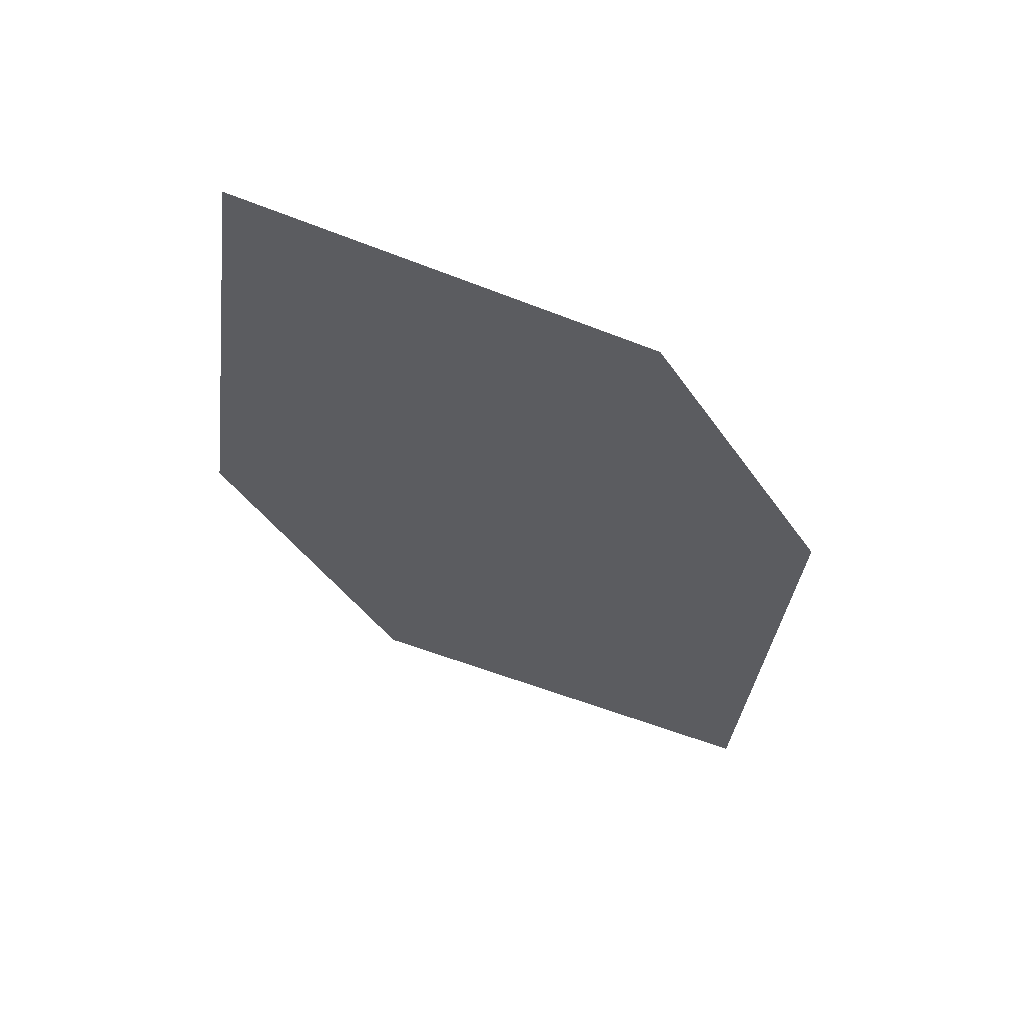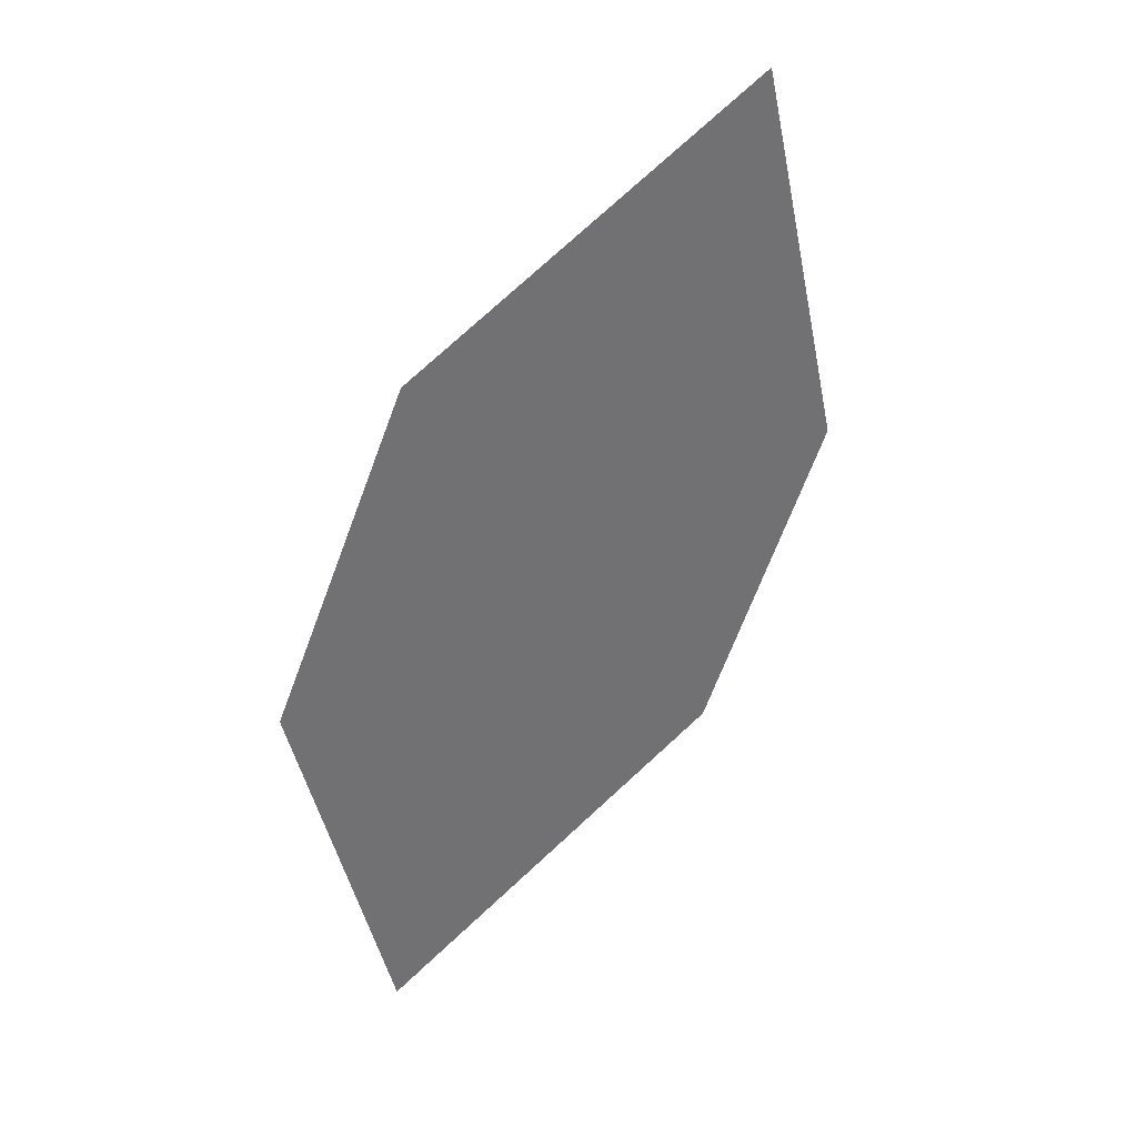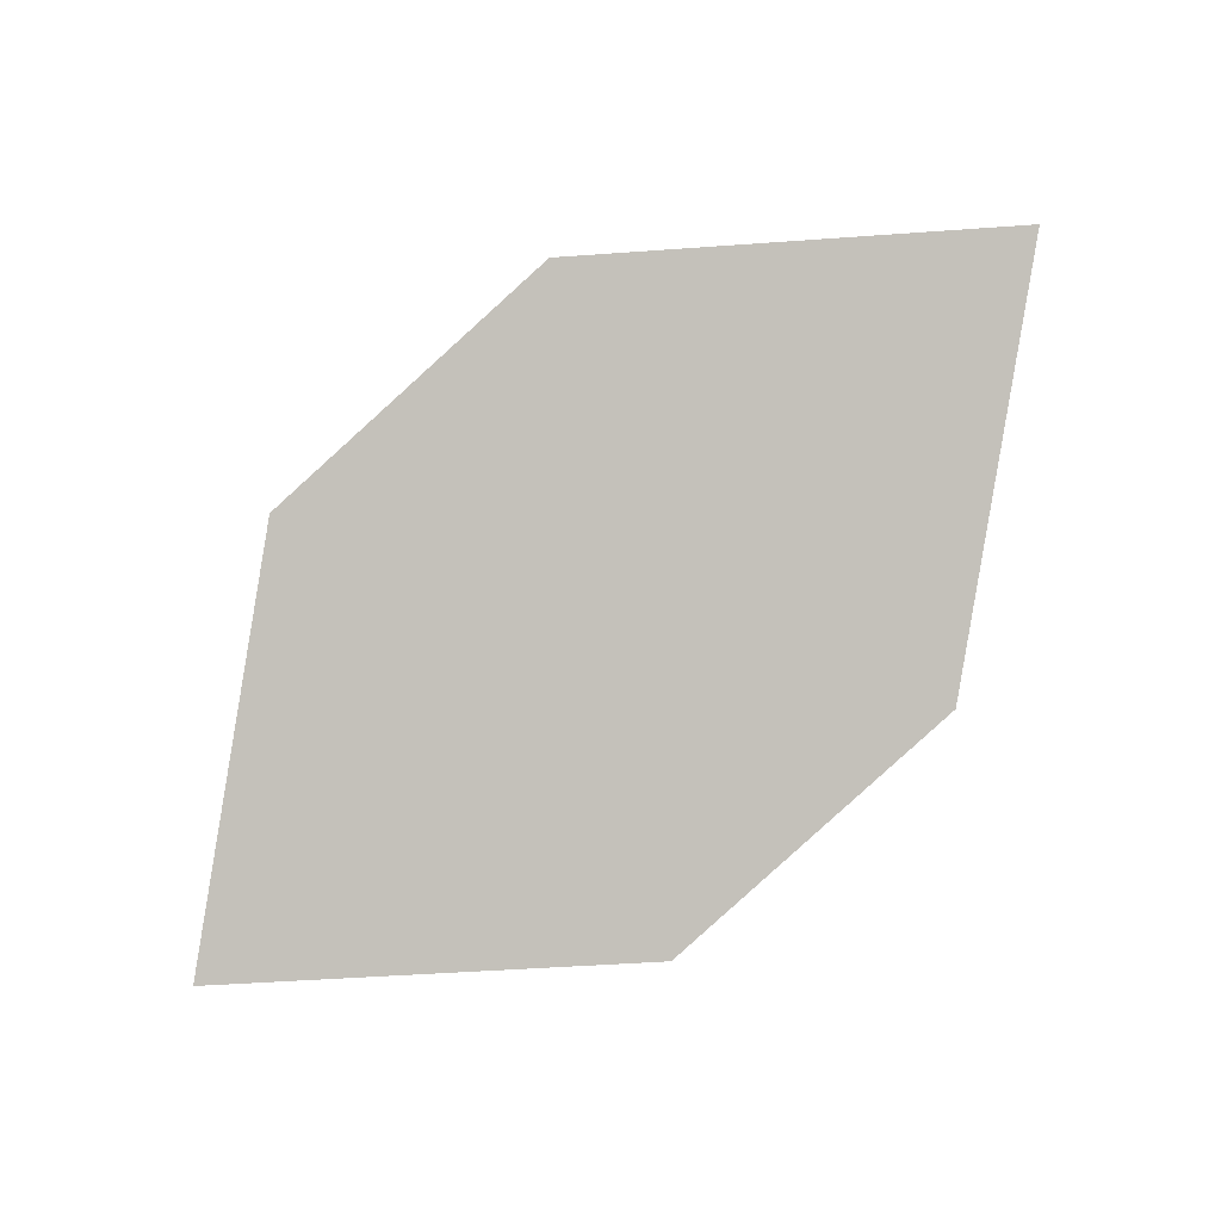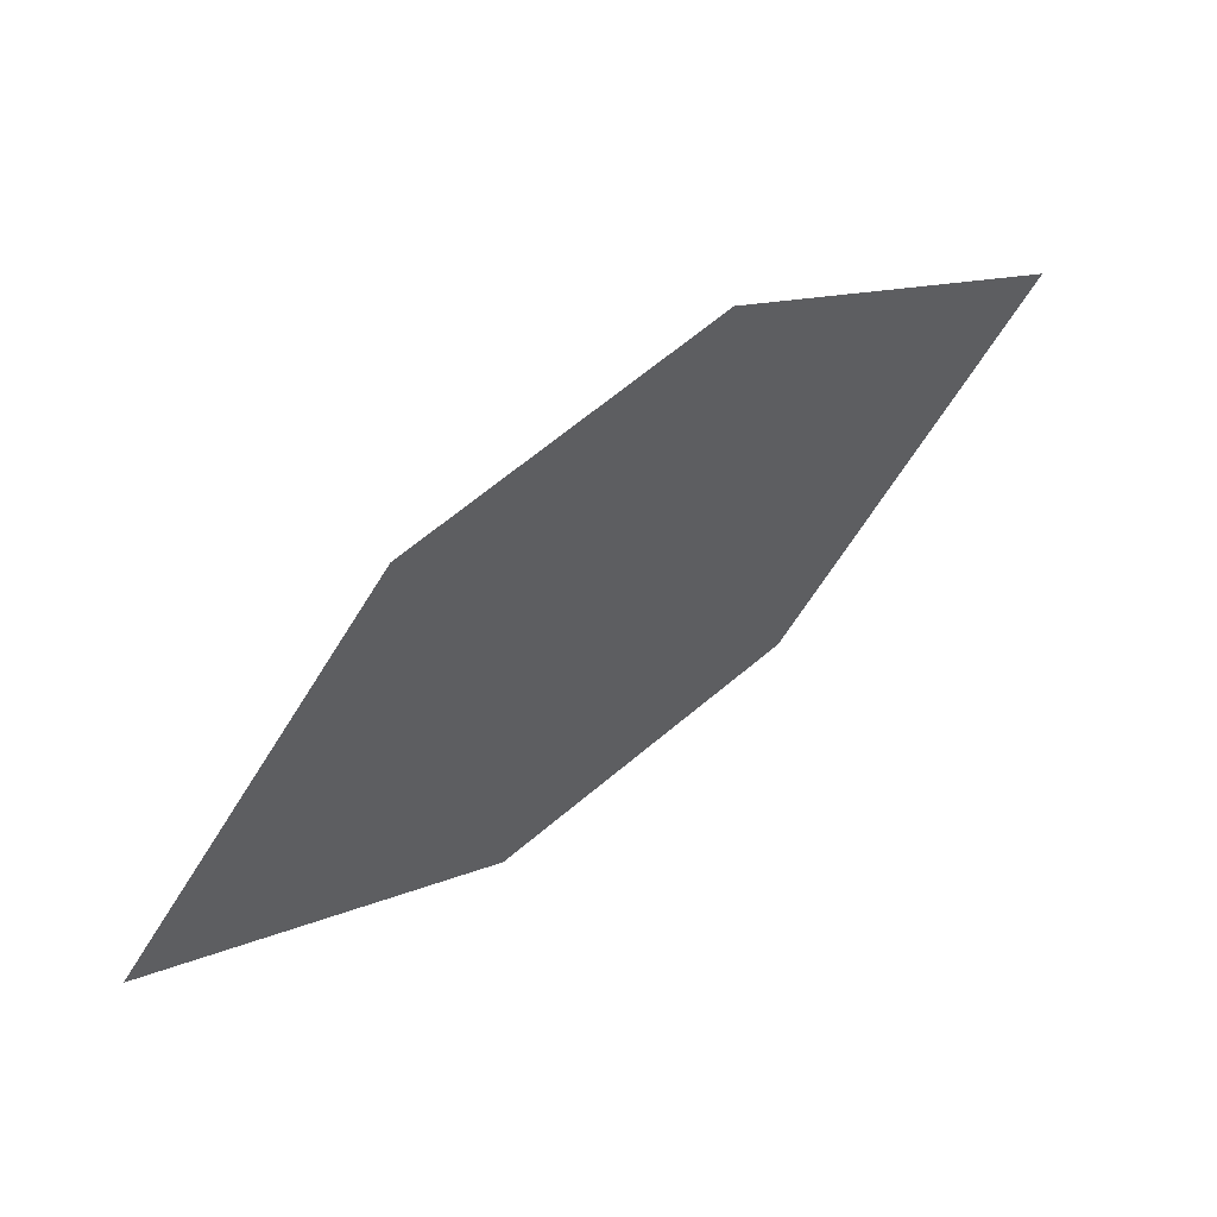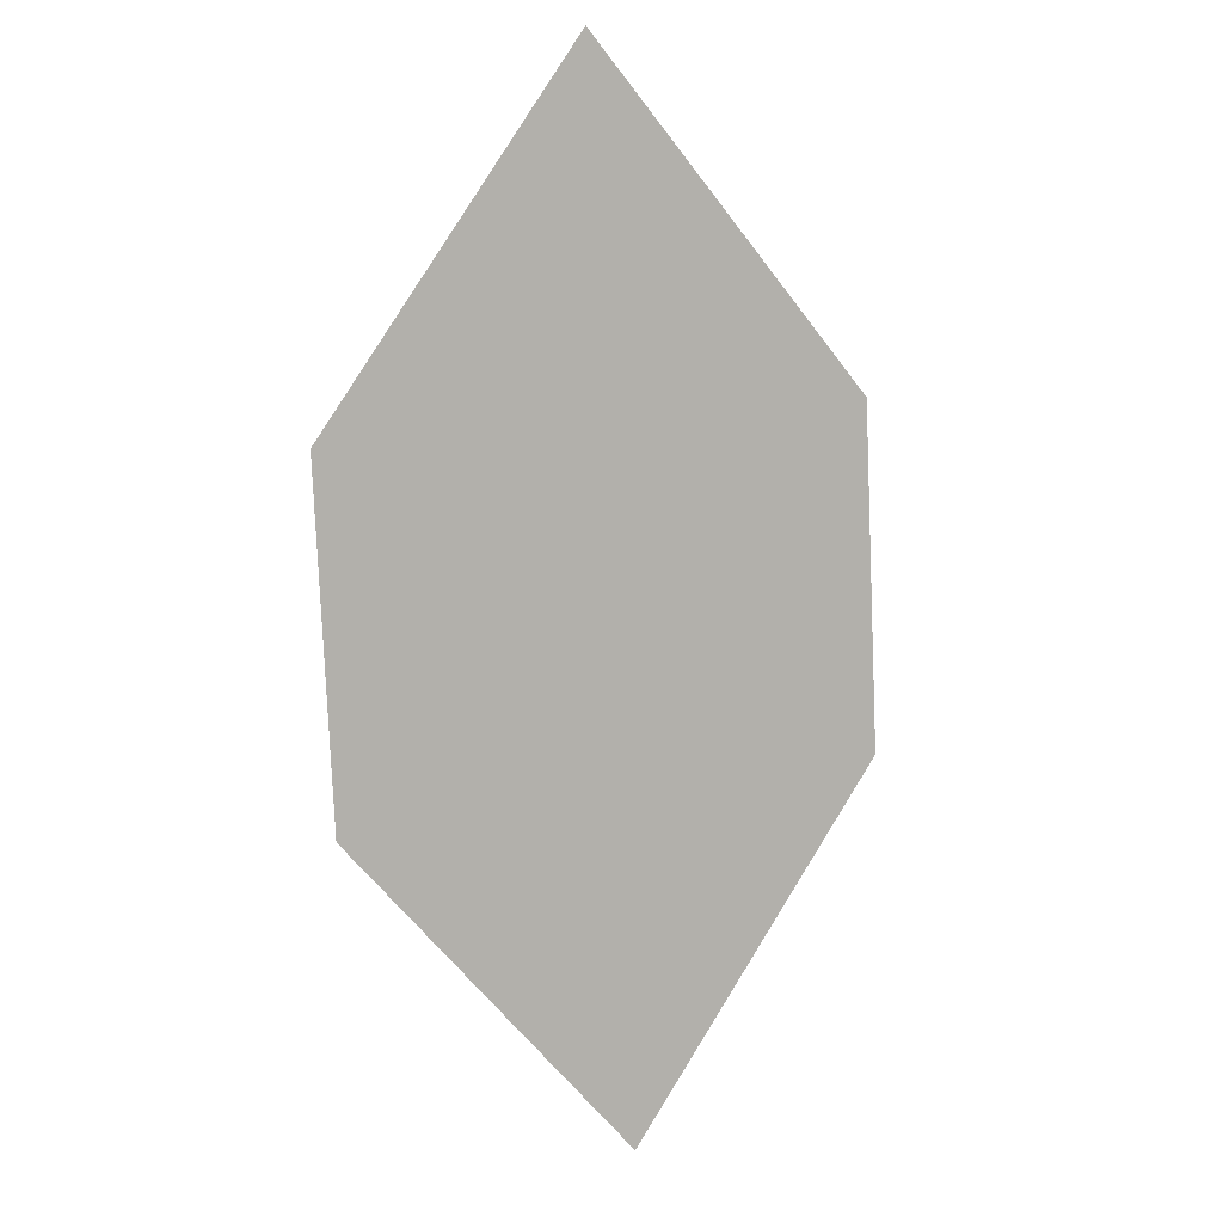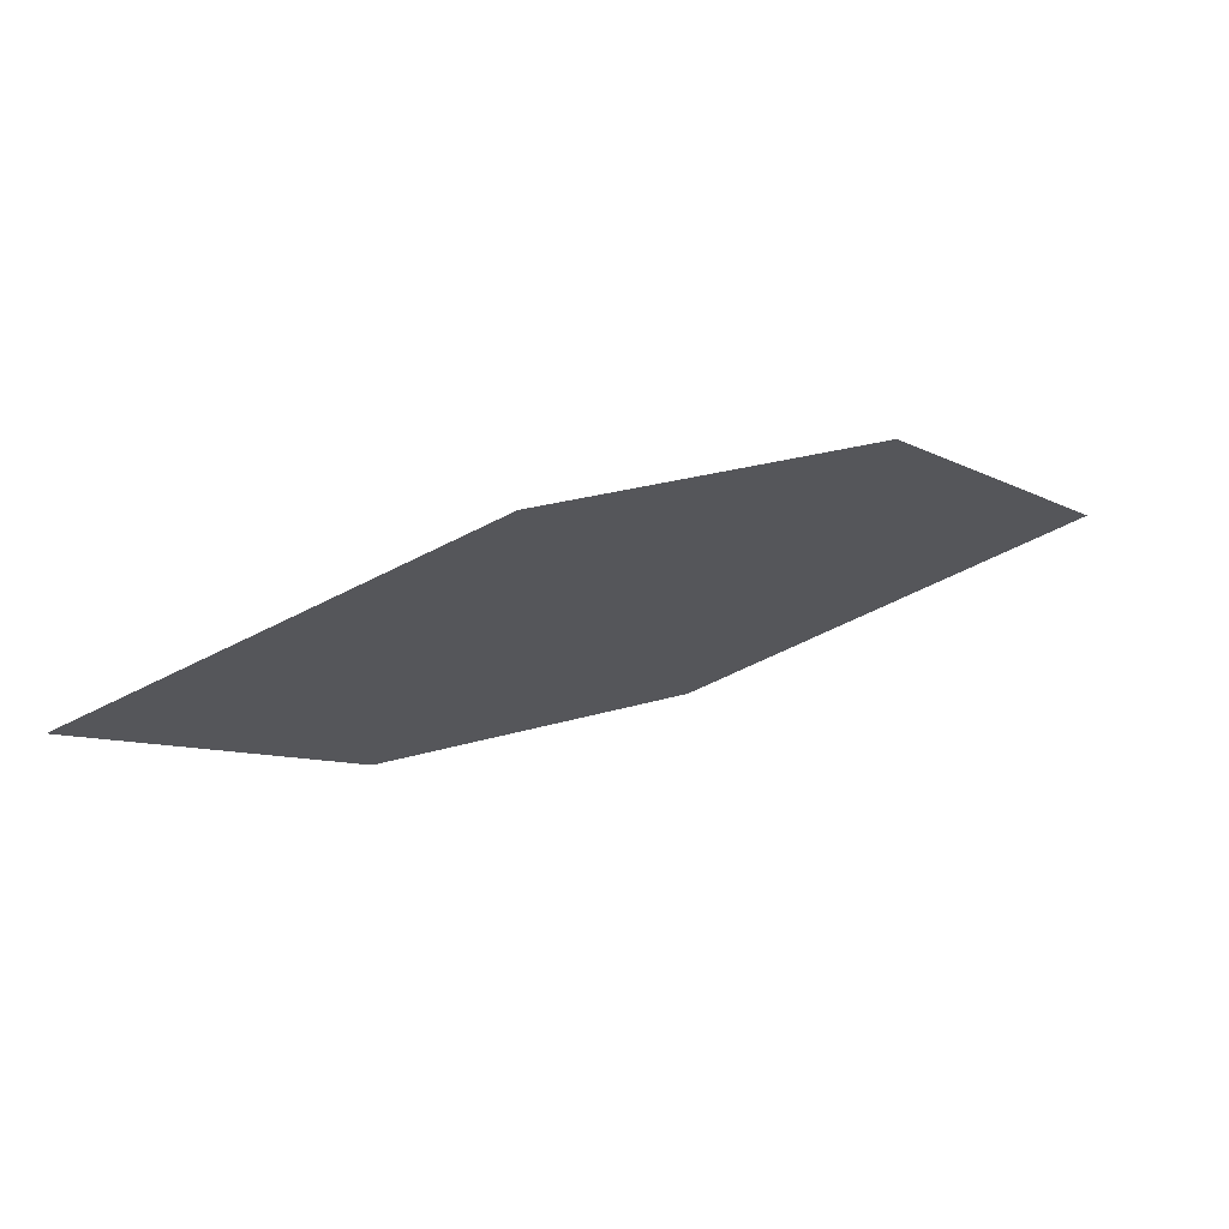
<metadata>
{"format":"obj","ext":"obj","renderer":"f3d","projection":"perspective","resolution":1024,"background":"white","views":[{"elev":-71.3,"azim":101.5,"up":"+Z"},{"elev":-40.3,"azim":-135.9,"up":"+Z"},{"elev":55.8,"azim":121.9,"up":"+Z"},{"elev":34.3,"azim":172.4,"up":"+Y"},{"elev":-54.5,"azim":-110.4,"up":"+Z"},{"elev":-50.8,"azim":150.3,"up":"+Z"}]}
</metadata>
<code>
o leaves.167
v -0.2401 -0.06075 1.424
v -0.2669 -0.01936 1.428
v -0.3368 -0.01941 1.474
v -0.2777 -0.07458 1.453
v -0.31 -0.0608 1.47
v -0.2991 -0.005576 1.445
f 1 2 6 3
f 1 3 5 4

</code>
